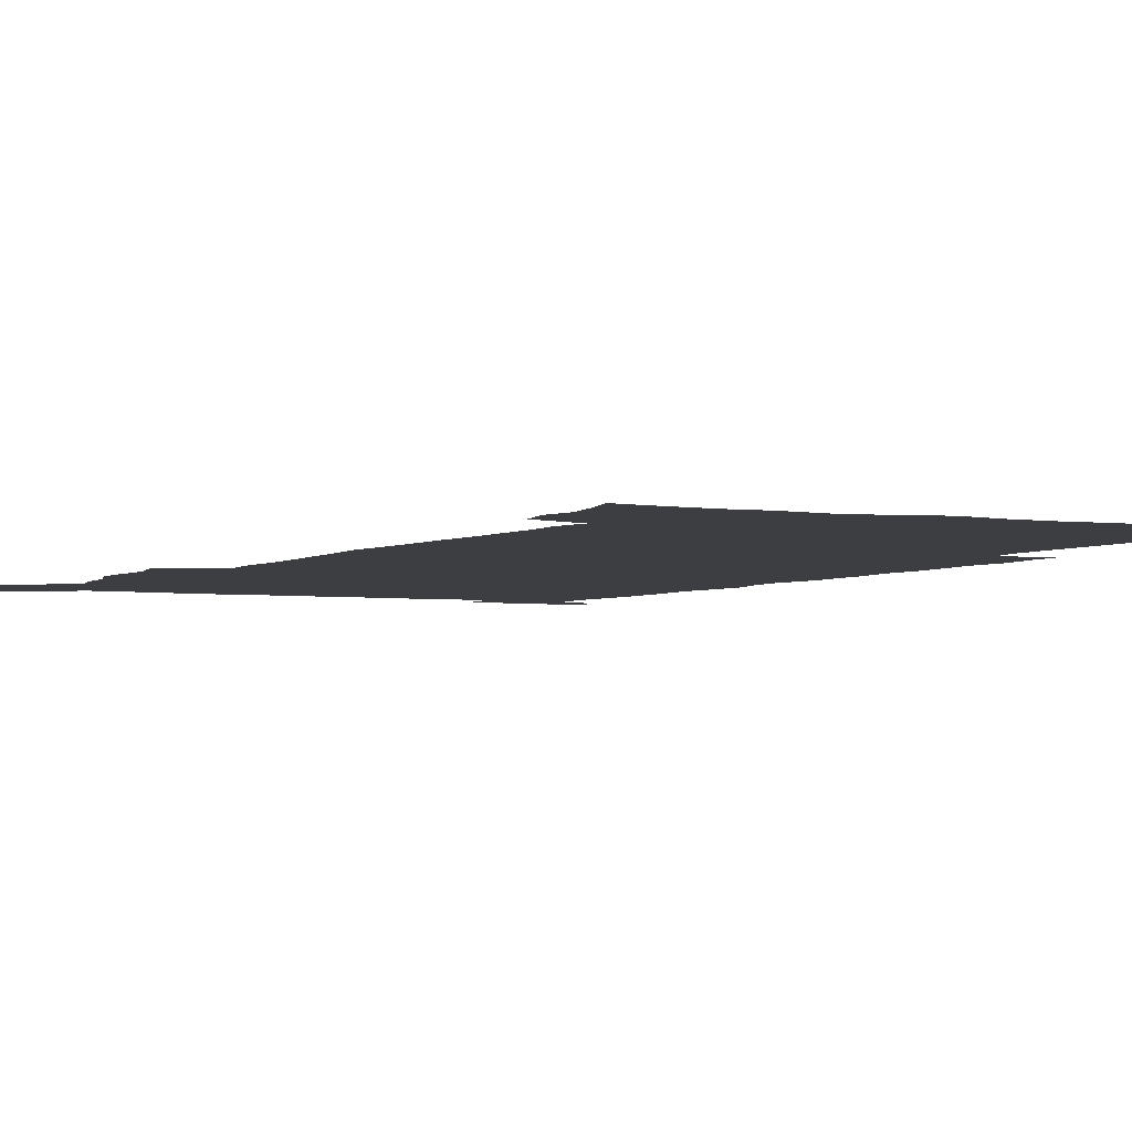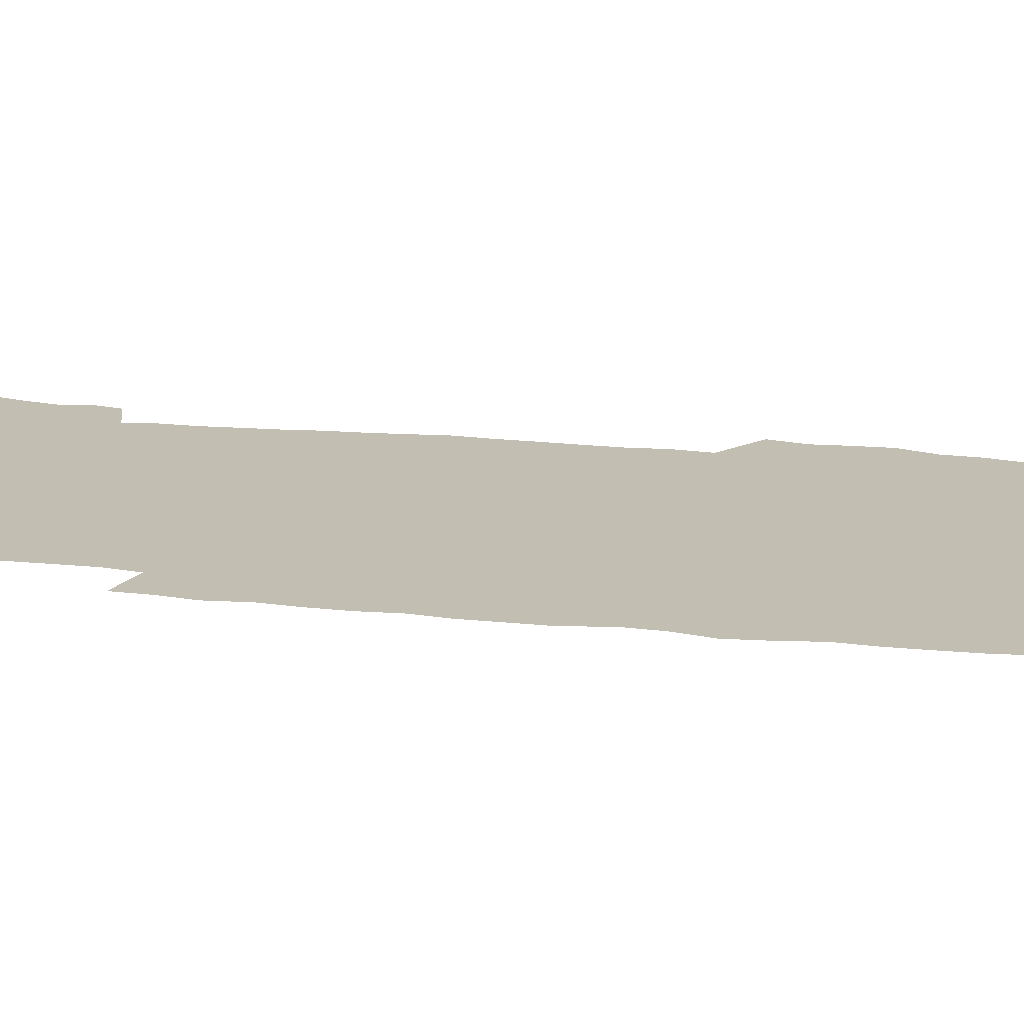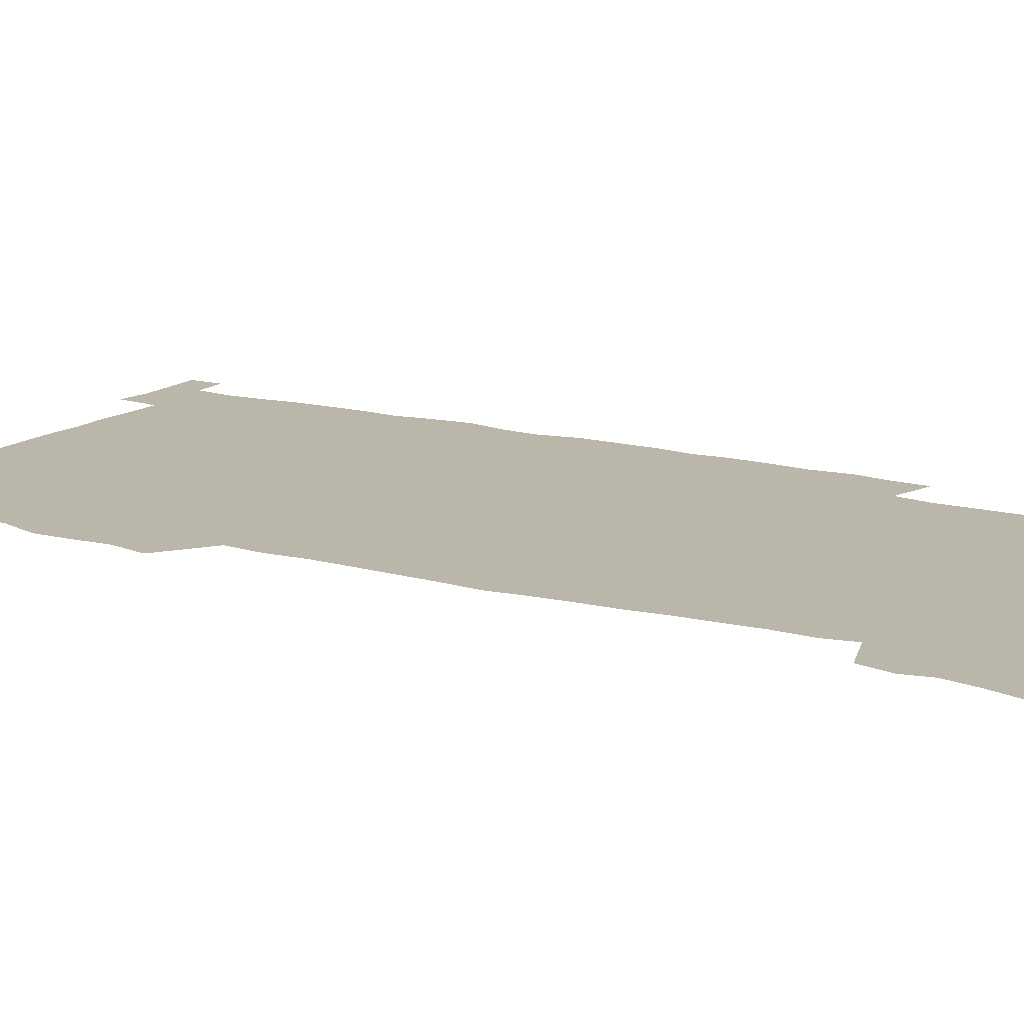
<metadata>
{"format":"obj","ext":"obj","renderer":"f3d","projection":"perspective","resolution":1024,"background":"white","views":[{"elev":-3.3,"azim":-26.7,"up":"+Z"},{"elev":17.1,"azim":102.6,"up":"+Z"},{"elev":14.0,"azim":-58.1,"up":"+Z"}]}
</metadata>
<code>
v 443.6 558.6 0
v 446.1 572.5 0
v 448.4 586.2 0
v 448.5 600.4 0
v 459.8 160.5 0
v 463.3 174.6 0
v 465.6 188 0
v 463 199.1 0
v 465.9 212.9 0
v 455.6 448.9 0
v 458.8 464.6 0
v 457.5 479.7 0
v 456.8 494.7 0
v 461.9 510.5 0
v 462.5 525.6 0
v 465.5 540.6 0
v 464.2 555.9 0
v 464.9 570.2 0
v 465 584.5 0
v 463.9 599.3 0
v 475 162.6 0
v 479.6 177.7 0
v 483.5 192.3 0
v 481 203.5 0
v 485.1 219.4 0
v 482.4 231.5 0
v 482.7 247.1 0
v 481.6 261.9 0
v 480.7 277.4 0
v 478.9 292.3 0
v 478.1 307.8 0
v 476.8 323.1 0
v 474.9 338.1 0
v 476 354.4 0
v 476.2 370.4 0
v 476.7 386.5 0
v 477 402.5 0
v 475.5 418.1 0
v 476.7 434.2 0
v 475.4 449.5 0
v 477.6 465 0
v 475.6 480.1 0
v 479 495.4 0
v 480.1 510.2 0
v 479.3 524.9 0
v 482.5 539.5 0
v 481.2 554.6 0
v 480.6 569.3 0
v 480.8 583.3 0
v 490.2 164.1 0
v 494.3 179.5 0
v 495.3 192.7 0
v 497.2 207.3 0
v 500 223.5 0
v 497.7 236.2 0
v 500 253 0
v 499 267.5 0
v 499.2 283.1 0
v 498.6 298 0
v 497 312.5 0
v 495.9 327.6 0
v 495.5 343 0
v 494.8 358.1 0
v 495.9 374.2 0
v 496 389.5 0
v 495.2 404.6 0
v 495.3 419.9 0
v 495 435.2 0
v 494.2 450.3 0
v 495.6 465.6 0
v 496.4 480.5 0
v 496.1 495.3 0
v 497.7 509.9 0
v 497.6 524.5 0
v 498.2 538.9 0
v 499 552.8 0
v 496.8 568.5 0
v 495.1 583.9 0
v 504 163.1 0
v 508.2 179.5 0
v 509.3 193.6 0
v 515.7 214 0
v 516 228 0
v 515.7 242.1 0
v 515 256.1 0
v 514.9 271.1 0
v 515.6 286.9 0
v 513.6 300.5 0
v 512.7 315.2 0
v 512.7 330.7 0
v 510.9 345 0
v 511.4 360.4 0
v 513.3 376.9 0
v 512.7 391.3 0
v 512.2 406 0
v 511.5 420.8 0
v 512.3 436.1 0
v 512.7 451.2 0
v 512.6 466 0
v 513.3 480.7 0
v 513 495.2 0
v 512.9 509.8 0
v 513.3 524.2 0
v 513.4 538.5 0
v 513.5 552.8 0
v 512.3 567.8 0
v 509.6 584.9 0
v 521.4 165.4 0
v 523.7 180.9 0
v 527.4 199.3 0
v 529.8 216.1 0
v 529.5 229.2 0
v 531.5 245.8 0
v 529.7 258.5 0
v 529.9 273.6 0
v 529.6 288.3 0
v 528.9 302.8 0
v 527.5 316.9 0
v 528.6 333.5 0
v 528.5 348.2 0
v 527.3 362.4 0
v 527.5 377.4 0
v 528.1 392.5 0
v 527.8 406.9 0
v 528 421.7 0
v 526.7 436.4 0
v 528 451.7 0
v 528.3 466.3 0
v 528.4 480.7 0
v 528.7 495.2 0
v 528.5 509.6 0
v 528.4 523.9 0
v 529.3 537.9 0
v 528.3 552.9 0
v 526.9 568.4 0
v 524.1 586.6 0
v 535.7 162.8 0
v 539.8 183.7 0
v 541.6 199.9 0
v 542.7 215.3 0
v 544.1 232 0
v 544.4 246.4 0
v 543.8 259.8 0
v 544.2 274.6 0
v 544.1 289.9 0
v 543.4 304.5 0
v 542.9 319.2 0
v 542.8 334.1 0
v 542.8 349.3 0
v 542.5 363.8 0
v 542.4 378.3 0
v 542.2 392.8 0
v 541.6 406.7 0
v 543.3 422.9 0
v 542.5 437.2 0
v 543 452.1 0
v 543 466.5 0
v 542.2 481 0
v 543.4 495.5 0
v 543.2 509.7 0
v 544 523.8 0
v 543.2 538.9 0
v 542.8 553.2 0
v 541.9 568.5 0
v 540.4 584.9 0
v 550.6 158.4 0
v 554.1 181.7 0
v 555.4 198.6 0
v 556.6 215.9 0
v 557.6 232.3 0
v 557.6 246.6 0
v 558.2 261.4 0
v 557.7 274.4 0
v 558.1 291.9 0
v 557.4 305.5 0
v 557.1 319.9 0
v 556.9 334.8 0
v 556.8 349.6 0
v 556.7 364.3 0
v 556.7 378.9 0
v 556.8 393.3 0
v 557.2 408.4 0
v 557.4 423 0
v 557.3 437.6 0
v 557.7 452.3 0
v 557.9 466.7 0
v 557.5 481.1 0
v 558.1 495.5 0
v 557.8 509.8 0
v 557.9 523.9 0
v 557.8 538.5 0
v 557.5 553.3 0
v 556.9 568.2 0
v 555.5 585.3 0
v 567.5 161.8 0
v 569.2 183.1 0
v 570.2 200.6 0
v 570.8 217.9 0
v 571.1 231.9 0
v 571.3 248.1 0
v 571.4 261.5 0
v 571.2 274.8 0
v 571.4 292.2 0
v 571.6 306.3 0
v 571.3 320.6 0
v 571.2 335.8 0
v 571 350.2 0
v 570.8 365 0
v 570.5 378.6 0
v 571.6 394.6 0
v 571.6 408.8 0
v 571.7 423.1 0
v 571.7 437.6 0
v 571.9 452 0
v 572.1 467 0
v 572.1 481.2 0
v 572.3 495.6 0
v 572.2 509.9 0
v 572 524.4 0
v 572.3 538.3 0
v 571.8 554.1 0
v 571.6 568.7 0
v 570.7 585.5 0
v 583.4 162.4 0
v 583.8 182.8 0
v 584.7 198.2 0
v 584.7 215.9 0
v 584.8 232.2 0
v 585.2 246.4 0
v 584.9 261.3 0
v 585 274.9 0
v 585.9 289.8 0
v 585.5 306.4 0
v 585.3 320.6 0
v 585.2 335.7 0
v 585.2 350.6 0
v 584.9 365.6 0
v 585.3 380.4 0
v 585.4 394.6 0
v 585.5 409.3 0
v 586 423.2 0
v 586.1 437.7 0
v 586.1 452.1 0
v 586.2 466.8 0
v 586.5 481.2 0
v 586.5 495.7 0
v 586.5 510 0
v 586.5 524.3 0
v 586.6 539.1 0
v 586.8 553.3 0
v 586.6 568.6 0
v 586.1 584.8 0
v 599.1 161 0
v 598.7 179.8 0
v 599.2 197.2 0
v 598.5 216.4 0
v 598.9 230.6 0
v 599.1 245.4 0
v 599.1 260.3 0
v 598.8 276.3 0
v 600 289.2 0
v 599.3 306.1 0
v 599.4 320.5 0
v 599.5 334.7 0
v 599.2 351.1 0
v 599.1 365.7 0
v 599.3 380.1 0
v 599.6 394.5 0
v 600.1 408.8 0
v 600.1 423.4 0
v 600.2 437.6 0
v 600.4 452 0
v 600.8 466.1 0
v 601 481.2 0
v 600.9 495.7 0
v 600.8 510.1 0
v 601 524.6 0
v 601 539 0
v 601.4 553.9 0
v 601.4 568.7 0
v 601.2 585.4 0
v 614.1 163.2 0
v 612.5 183.4 0
v 614.1 196.1 0
v 613.1 213.7 0
v 613.2 229 0
v 613.7 243.5 0
v 613.8 258.6 0
v 613.5 274.4 0
v 613.8 289.1 0
v 612.9 306.1 0
v 613.7 319.9 0
v 613.4 335.1 0
v 613.8 349.6 0
v 613.6 364.7 0
v 613.8 379.2 0
v 614.1 393.8 0
v 614.3 408.3 0
v 614.8 422.8 0
v 614.7 437.4 0
v 615.3 451.9 0
v 614.8 467.8 0
v 615.8 481.8 0
v 615.4 496 0
v 615.5 510.4 0
v 615.6 524.8 0
v 614.9 538.6 0
v 616 554.4 0
v 615.9 568.4 0
v 616.2 584.6 0
v 629.8 160.3 0
v 627.8 179.5 0
v 628.8 193.9 0
v 627.9 211 0
v 627.6 226.8 0
v 628.5 241.4 0
v 628.5 257 0
v 628.1 273 0
v 628.3 288.3 0
v 627.2 304.4 0
v 628.6 318.4 0
v 628.6 333.3 0
v 628.4 348.5 0
v 628.8 363.1 0
v 628.4 378.2 0
v 629.2 392.6 0
v 630 407.1 0
v 630.6 421.8 0
v 630.2 437 0
v 630.1 451.9 0
v 629 467 0
v 631 481.5 0
v 630.8 496 0
v 631.9 510.9 0
v 631.1 525.4 0
v 630.4 539.9 0
v 630.8 554.6 0
v 630.6 569.1 0
v 631.1 584.5 0
v 632.8 602.6 0
v 644.6 158.6 0
v 643.3 175.8 0
v 644.4 190.2 0
v 643 207.7 0
v 645.3 221.6 0
v 644.8 237.5 0
v 644.5 253.5 0
v 644.3 269.7 0
v 646.3 284.3 0
v 644.7 300.8 0
v 644.9 315.8 0
v 643.8 331.5 0
v 645.2 345.9 0
v 644.6 361.1 0
v 646 375.6 0
v 646.4 390.5 0
v 647.5 405.3 0
v 646.6 420.8 0
v 647 435.8 0
v 646.4 451.3 0
v 646.5 466.5 0
v 645.2 481.5 0
v 646 495.9 0
v 647.8 511.2 0
v 646.5 526 0
v 645.1 540.3 0
v 646.7 555.3 0
v 645.1 569.7 0
v 645.7 584.7 0
v 647.2 600.8 0
v 665.6 279.5 0
v 665.9 294.9 0
v 667.8 309.5 0
v 665.9 325.9 0
v 667 340.8 0
v 667.3 356.2 0
v 666 372.1 0
v 667.5 387 0
v 667.3 402.4 0
v 667.3 417.7 0
v 664 434.8 0
v 664.7 449.9 0
v 667.8 465 0
v 666.2 480.6 0
v 663.6 496.2 0
v 664.5 511.5 0
v 664.2 526.6 0
v 663.8 541.6 0
v 661.9 556.5 0
v 660.7 570.9 0
v 662.1 587.1 0
v 662.2 601.6 0
v 677.3 588.1 0
v 676.8 602.2 0
f 16 17 1
f 1 17 2
f 17 18 2
f 2 18 3
f 18 19 3
f 3 19 4
f 19 20 4
f 5 21 6
f 21 22 6
f 6 22 7
f 22 23 7
f 7 23 8
f 23 24 8
f 8 24 9
f 24 25 9
f 39 40 10
f 10 40 11
f 40 41 11
f 11 41 12
f 41 42 12
f 12 42 13
f 42 43 13
f 13 43 14
f 43 44 14
f 14 44 15
f 44 45 15
f 15 45 16
f 45 46 16
f 16 46 17
f 46 47 17
f 17 47 18
f 47 48 18
f 18 48 19
f 48 49 19
f 19 49 20
f 21 50 22
f 50 51 22
f 22 51 23
f 51 52 23
f 23 52 24
f 52 53 24
f 24 53 25
f 53 54 25
f 25 54 26
f 54 55 26
f 26 55 27
f 55 56 27
f 27 56 28
f 56 57 28
f 28 57 29
f 57 58 29
f 29 58 30
f 58 59 30
f 30 59 31
f 59 60 31
f 31 60 32
f 60 61 32
f 32 61 33
f 61 62 33
f 33 62 34
f 62 63 34
f 34 63 35
f 63 64 35
f 35 64 36
f 64 65 36
f 36 65 37
f 65 66 37
f 37 66 38
f 66 67 38
f 38 67 39
f 67 68 39
f 39 68 40
f 68 69 40
f 40 69 41
f 69 70 41
f 41 70 42
f 70 71 42
f 42 71 43
f 71 72 43
f 43 72 44
f 72 73 44
f 44 73 45
f 73 74 45
f 45 74 46
f 74 75 46
f 46 75 47
f 75 76 47
f 47 76 48
f 76 77 48
f 48 77 49
f 77 78 49
f 50 79 51
f 79 80 51
f 51 80 52
f 80 81 52
f 52 81 53
f 81 82 53
f 53 82 54
f 82 83 54
f 54 83 55
f 83 84 55
f 55 84 56
f 84 85 56
f 56 85 57
f 85 86 57
f 57 86 58
f 86 87 58
f 58 87 59
f 87 88 59
f 59 88 60
f 88 89 60
f 60 89 61
f 89 90 61
f 61 90 62
f 90 91 62
f 62 91 63
f 91 92 63
f 63 92 64
f 92 93 64
f 64 93 65
f 93 94 65
f 65 94 66
f 94 95 66
f 66 95 67
f 95 96 67
f 67 96 68
f 96 97 68
f 68 97 69
f 97 98 69
f 69 98 70
f 98 99 70
f 70 99 71
f 99 100 71
f 71 100 72
f 100 101 72
f 72 101 73
f 101 102 73
f 73 102 74
f 102 103 74
f 74 103 75
f 103 104 75
f 75 104 76
f 104 105 76
f 76 105 77
f 105 106 77
f 77 106 78
f 106 107 78
f 79 108 80
f 108 109 80
f 80 109 81
f 109 110 81
f 81 110 82
f 110 111 82
f 82 111 83
f 111 112 83
f 83 112 84
f 112 113 84
f 84 113 85
f 113 114 85
f 85 114 86
f 114 115 86
f 86 115 87
f 115 116 87
f 87 116 88
f 116 117 88
f 88 117 89
f 117 118 89
f 89 118 90
f 118 119 90
f 90 119 91
f 119 120 91
f 91 120 92
f 120 121 92
f 92 121 93
f 121 122 93
f 93 122 94
f 122 123 94
f 94 123 95
f 123 124 95
f 95 124 96
f 124 125 96
f 96 125 97
f 125 126 97
f 97 126 98
f 126 127 98
f 98 127 99
f 127 128 99
f 99 128 100
f 128 129 100
f 100 129 101
f 129 130 101
f 101 130 102
f 130 131 102
f 102 131 103
f 131 132 103
f 103 132 104
f 132 133 104
f 104 133 105
f 133 134 105
f 105 134 106
f 134 135 106
f 106 135 107
f 135 136 107
f 108 137 109
f 137 138 109
f 109 138 110
f 138 139 110
f 110 139 111
f 139 140 111
f 111 140 112
f 140 141 112
f 112 141 113
f 141 142 113
f 113 142 114
f 142 143 114
f 114 143 115
f 143 144 115
f 115 144 116
f 144 145 116
f 116 145 117
f 145 146 117
f 117 146 118
f 146 147 118
f 118 147 119
f 147 148 119
f 119 148 120
f 148 149 120
f 120 149 121
f 149 150 121
f 121 150 122
f 150 151 122
f 122 151 123
f 151 152 123
f 123 152 124
f 152 153 124
f 124 153 125
f 153 154 125
f 125 154 126
f 154 155 126
f 126 155 127
f 155 156 127
f 127 156 128
f 156 157 128
f 128 157 129
f 157 158 129
f 129 158 130
f 158 159 130
f 130 159 131
f 159 160 131
f 131 160 132
f 160 161 132
f 132 161 133
f 161 162 133
f 133 162 134
f 162 163 134
f 134 163 135
f 163 164 135
f 135 164 136
f 164 165 136
f 137 166 138
f 166 167 138
f 138 167 139
f 167 168 139
f 139 168 140
f 168 169 140
f 140 169 141
f 169 170 141
f 141 170 142
f 170 171 142
f 142 171 143
f 171 172 143
f 143 172 144
f 172 173 144
f 144 173 145
f 173 174 145
f 145 174 146
f 174 175 146
f 146 175 147
f 175 176 147
f 147 176 148
f 176 177 148
f 148 177 149
f 177 178 149
f 149 178 150
f 178 179 150
f 150 179 151
f 179 180 151
f 151 180 152
f 180 181 152
f 152 181 153
f 181 182 153
f 153 182 154
f 182 183 154
f 154 183 155
f 183 184 155
f 155 184 156
f 184 185 156
f 156 185 157
f 185 186 157
f 157 186 158
f 186 187 158
f 158 187 159
f 187 188 159
f 159 188 160
f 188 189 160
f 160 189 161
f 189 190 161
f 161 190 162
f 190 191 162
f 162 191 163
f 191 192 163
f 163 192 164
f 192 193 164
f 164 193 165
f 193 194 165
f 166 195 167
f 195 196 167
f 167 196 168
f 196 197 168
f 168 197 169
f 197 198 169
f 169 198 170
f 198 199 170
f 170 199 171
f 199 200 171
f 171 200 172
f 200 201 172
f 172 201 173
f 201 202 173
f 173 202 174
f 202 203 174
f 174 203 175
f 203 204 175
f 175 204 176
f 204 205 176
f 176 205 177
f 205 206 177
f 177 206 178
f 206 207 178
f 178 207 179
f 207 208 179
f 179 208 180
f 208 209 180
f 180 209 181
f 209 210 181
f 181 210 182
f 210 211 182
f 182 211 183
f 211 212 183
f 183 212 184
f 212 213 184
f 184 213 185
f 213 214 185
f 185 214 186
f 214 215 186
f 186 215 187
f 215 216 187
f 187 216 188
f 216 217 188
f 188 217 189
f 217 218 189
f 189 218 190
f 218 219 190
f 190 219 191
f 219 220 191
f 191 220 192
f 220 221 192
f 192 221 193
f 221 222 193
f 193 222 194
f 222 223 194
f 195 224 196
f 224 225 196
f 196 225 197
f 225 226 197
f 197 226 198
f 226 227 198
f 198 227 199
f 227 228 199
f 199 228 200
f 228 229 200
f 200 229 201
f 229 230 201
f 201 230 202
f 230 231 202
f 202 231 203
f 231 232 203
f 203 232 204
f 232 233 204
f 204 233 205
f 233 234 205
f 205 234 206
f 234 235 206
f 206 235 207
f 235 236 207
f 207 236 208
f 236 237 208
f 208 237 209
f 237 238 209
f 209 238 210
f 238 239 210
f 210 239 211
f 239 240 211
f 211 240 212
f 240 241 212
f 212 241 213
f 241 242 213
f 213 242 214
f 242 243 214
f 214 243 215
f 243 244 215
f 215 244 216
f 244 245 216
f 216 245 217
f 245 246 217
f 217 246 218
f 246 247 218
f 218 247 219
f 247 248 219
f 219 248 220
f 248 249 220
f 220 249 221
f 249 250 221
f 221 250 222
f 250 251 222
f 222 251 223
f 251 252 223
f 224 253 225
f 253 254 225
f 225 254 226
f 254 255 226
f 226 255 227
f 255 256 227
f 227 256 228
f 256 257 228
f 228 257 229
f 257 258 229
f 229 258 230
f 258 259 230
f 230 259 231
f 259 260 231
f 231 260 232
f 260 261 232
f 232 261 233
f 261 262 233
f 233 262 234
f 262 263 234
f 234 263 235
f 263 264 235
f 235 264 236
f 264 265 236
f 236 265 237
f 265 266 237
f 237 266 238
f 266 267 238
f 238 267 239
f 267 268 239
f 239 268 240
f 268 269 240
f 240 269 241
f 269 270 241
f 241 270 242
f 270 271 242
f 242 271 243
f 271 272 243
f 243 272 244
f 272 273 244
f 244 273 245
f 273 274 245
f 245 274 246
f 274 275 246
f 246 275 247
f 275 276 247
f 247 276 248
f 276 277 248
f 248 277 249
f 277 278 249
f 249 278 250
f 278 279 250
f 250 279 251
f 279 280 251
f 251 280 252
f 280 281 252
f 253 282 254
f 282 283 254
f 254 283 255
f 283 284 255
f 255 284 256
f 284 285 256
f 256 285 257
f 285 286 257
f 257 286 258
f 286 287 258
f 258 287 259
f 287 288 259
f 259 288 260
f 288 289 260
f 260 289 261
f 289 290 261
f 261 290 262
f 290 291 262
f 262 291 263
f 291 292 263
f 263 292 264
f 292 293 264
f 264 293 265
f 293 294 265
f 265 294 266
f 294 295 266
f 266 295 267
f 295 296 267
f 267 296 268
f 296 297 268
f 268 297 269
f 297 298 269
f 269 298 270
f 298 299 270
f 270 299 271
f 299 300 271
f 271 300 272
f 300 301 272
f 272 301 273
f 301 302 273
f 273 302 274
f 302 303 274
f 274 303 275
f 303 304 275
f 275 304 276
f 304 305 276
f 276 305 277
f 305 306 277
f 277 306 278
f 306 307 278
f 278 307 279
f 307 308 279
f 279 308 280
f 308 309 280
f 280 309 281
f 309 310 281
f 282 311 283
f 311 312 283
f 283 312 284
f 312 313 284
f 284 313 285
f 313 314 285
f 285 314 286
f 314 315 286
f 286 315 287
f 315 316 287
f 287 316 288
f 316 317 288
f 288 317 289
f 317 318 289
f 289 318 290
f 318 319 290
f 290 319 291
f 319 320 291
f 291 320 292
f 320 321 292
f 292 321 293
f 321 322 293
f 293 322 294
f 322 323 294
f 294 323 295
f 323 324 295
f 295 324 296
f 324 325 296
f 296 325 297
f 325 326 297
f 297 326 298
f 326 327 298
f 298 327 299
f 327 328 299
f 299 328 300
f 328 329 300
f 300 329 301
f 329 330 301
f 301 330 302
f 330 331 302
f 302 331 303
f 331 332 303
f 303 332 304
f 332 333 304
f 304 333 305
f 333 334 305
f 305 334 306
f 334 335 306
f 306 335 307
f 335 336 307
f 307 336 308
f 336 337 308
f 308 337 309
f 337 338 309
f 309 338 310
f 338 339 310
f 311 341 312
f 341 342 312
f 312 342 313
f 342 343 313
f 313 343 314
f 343 344 314
f 314 344 315
f 344 345 315
f 315 345 316
f 345 346 316
f 316 346 317
f 346 347 317
f 317 347 318
f 347 348 318
f 318 348 319
f 348 349 319
f 319 349 320
f 349 350 320
f 320 350 321
f 350 351 321
f 321 351 322
f 351 352 322
f 322 352 323
f 352 353 323
f 323 353 324
f 353 354 324
f 324 354 325
f 354 355 325
f 325 355 326
f 355 356 326
f 326 356 327
f 356 357 327
f 327 357 328
f 357 358 328
f 328 358 329
f 358 359 329
f 329 359 330
f 359 360 330
f 330 360 331
f 360 361 331
f 331 361 332
f 361 362 332
f 332 362 333
f 362 363 333
f 333 363 334
f 363 364 334
f 334 364 335
f 364 365 335
f 335 365 336
f 365 366 336
f 336 366 337
f 366 367 337
f 337 367 338
f 367 368 338
f 338 368 339
f 368 369 339
f 339 369 340
f 369 370 340
f 349 371 350
f 371 372 350
f 350 372 351
f 372 373 351
f 351 373 352
f 373 374 352
f 352 374 353
f 374 375 353
f 353 375 354
f 375 376 354
f 354 376 355
f 376 377 355
f 355 377 356
f 377 378 356
f 356 378 357
f 378 379 357
f 357 379 358
f 379 380 358
f 358 380 359
f 380 381 359
f 359 381 360
f 381 382 360
f 360 382 361
f 382 383 361
f 361 383 362
f 383 384 362
f 362 384 363
f 384 385 363
f 363 385 364
f 385 386 364
f 364 386 365
f 386 387 365
f 365 387 366
f 387 388 366
f 366 388 367
f 388 389 367
f 367 389 368
f 389 390 368
f 368 390 369
f 390 391 369
f 369 391 370
f 391 392 370
f 391 393 392
f 393 394 392

</code>
